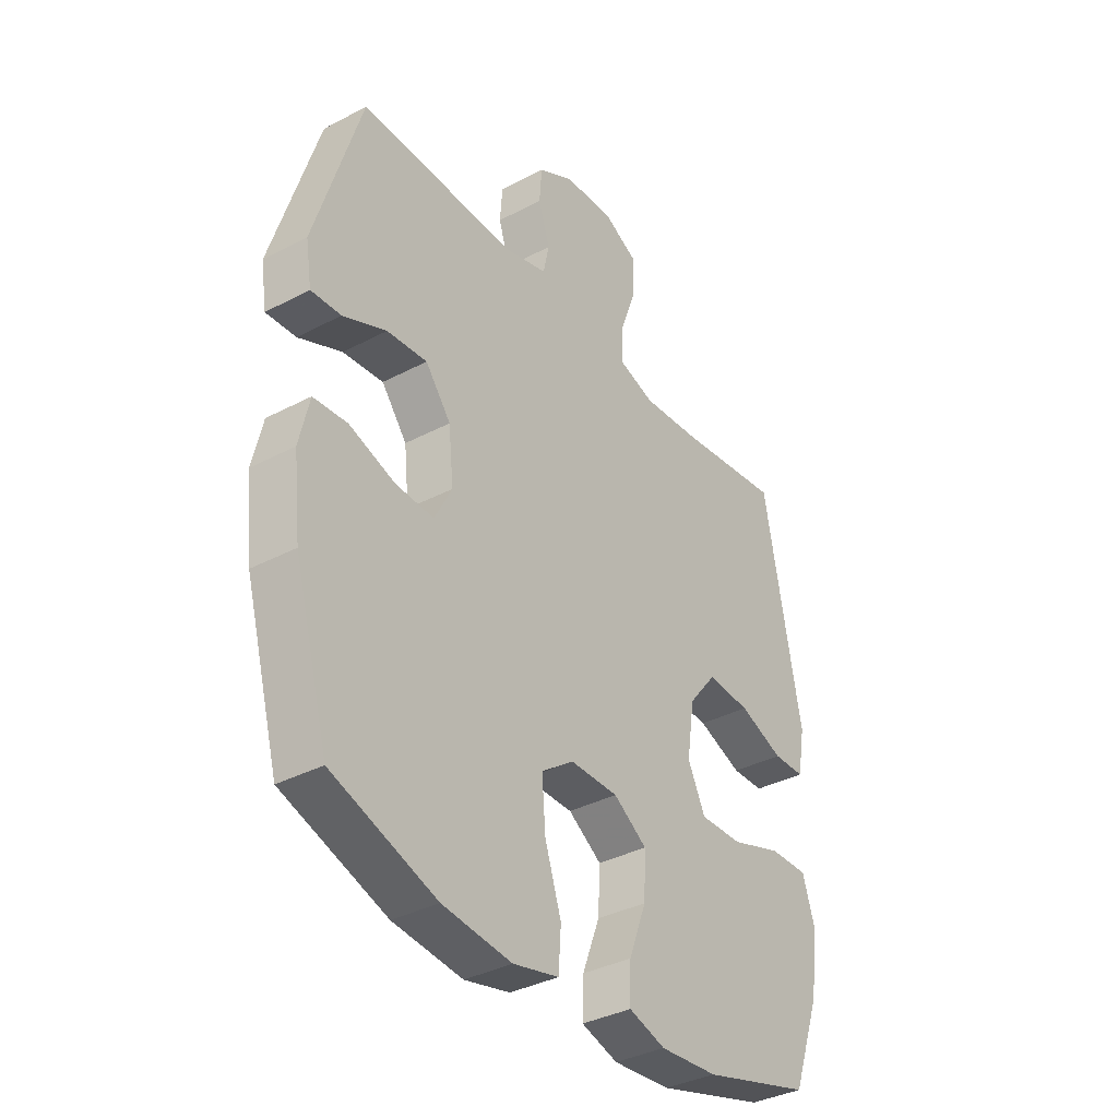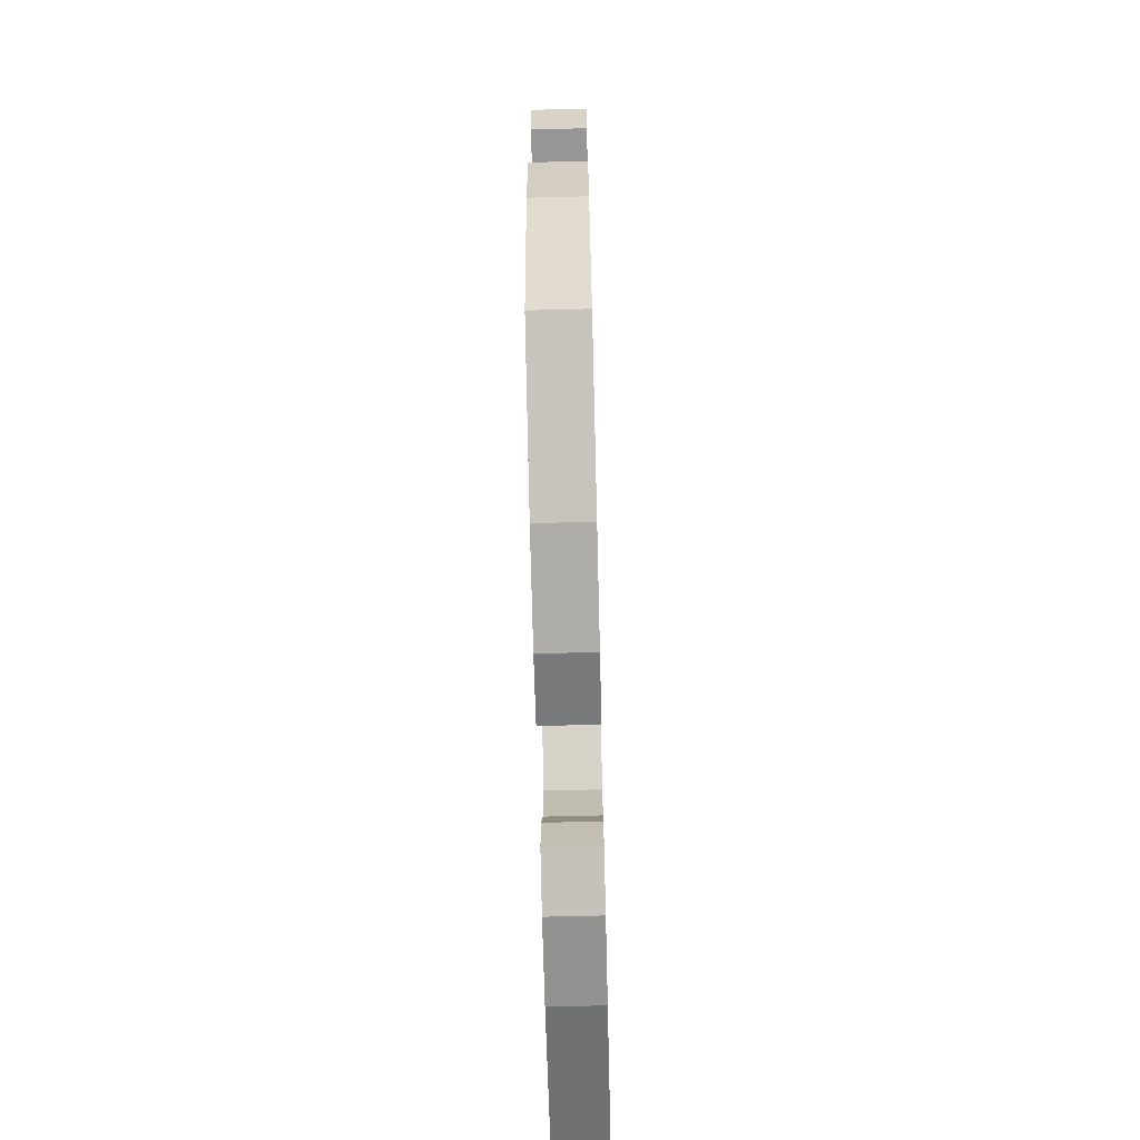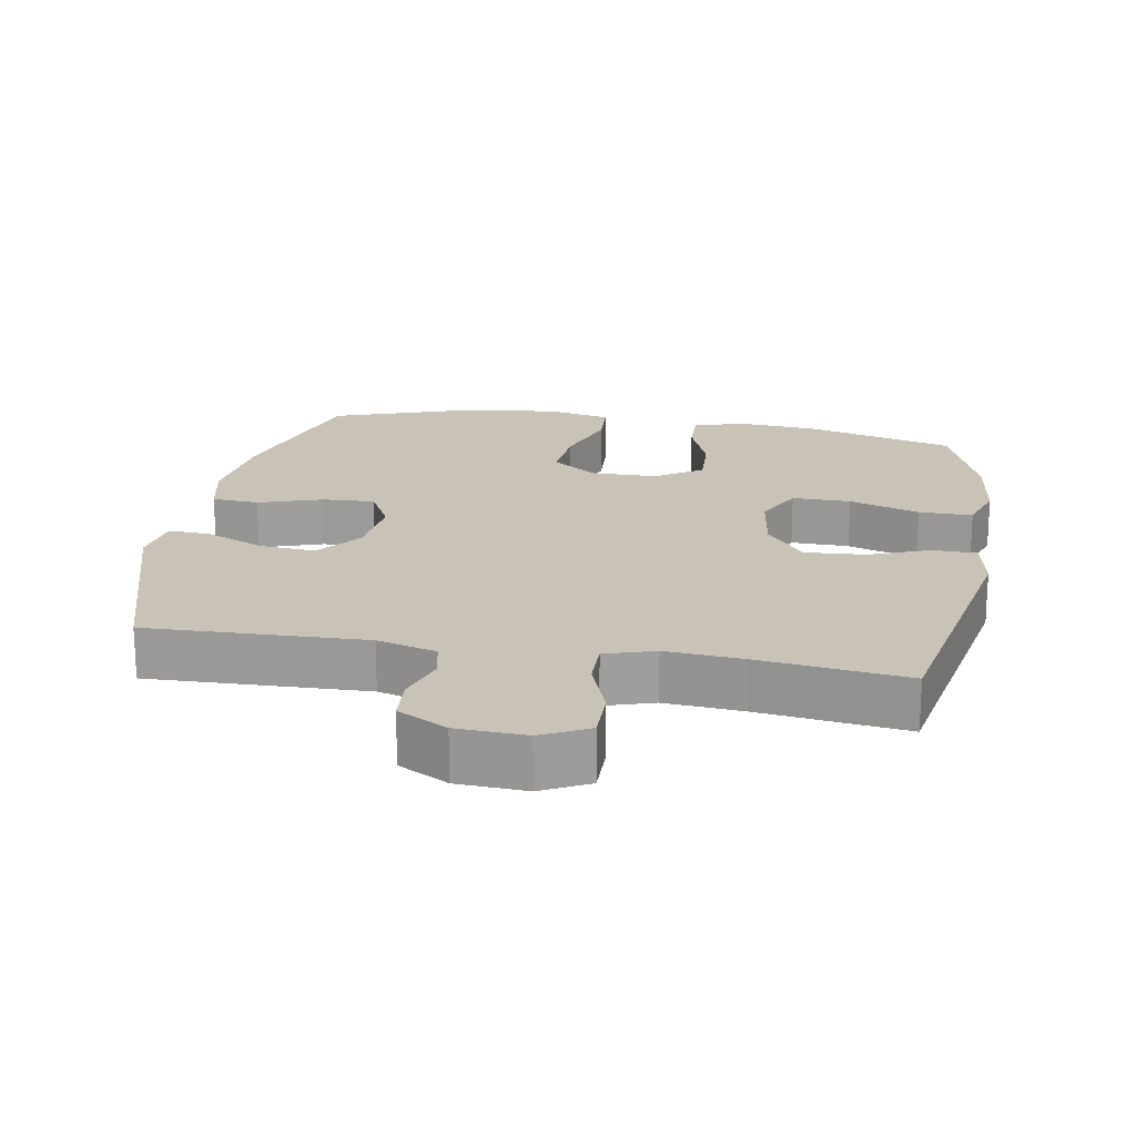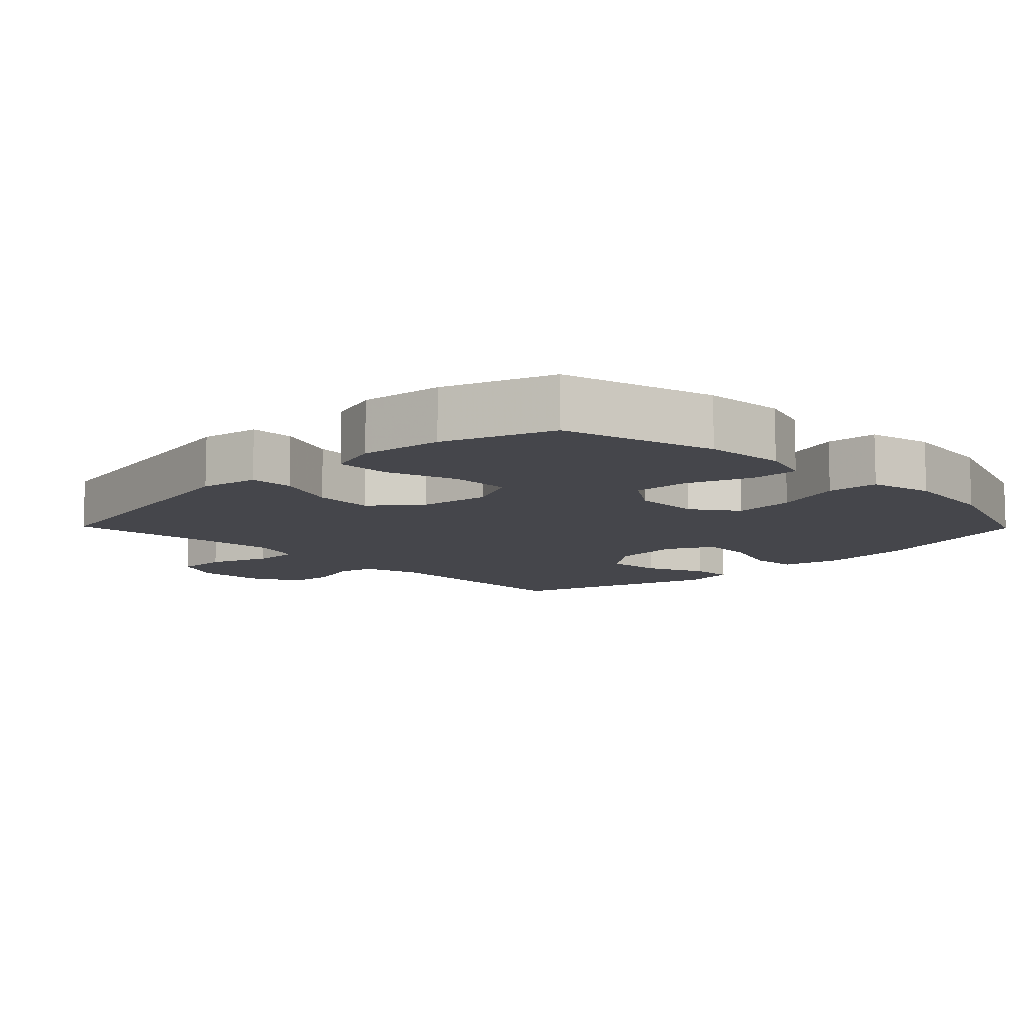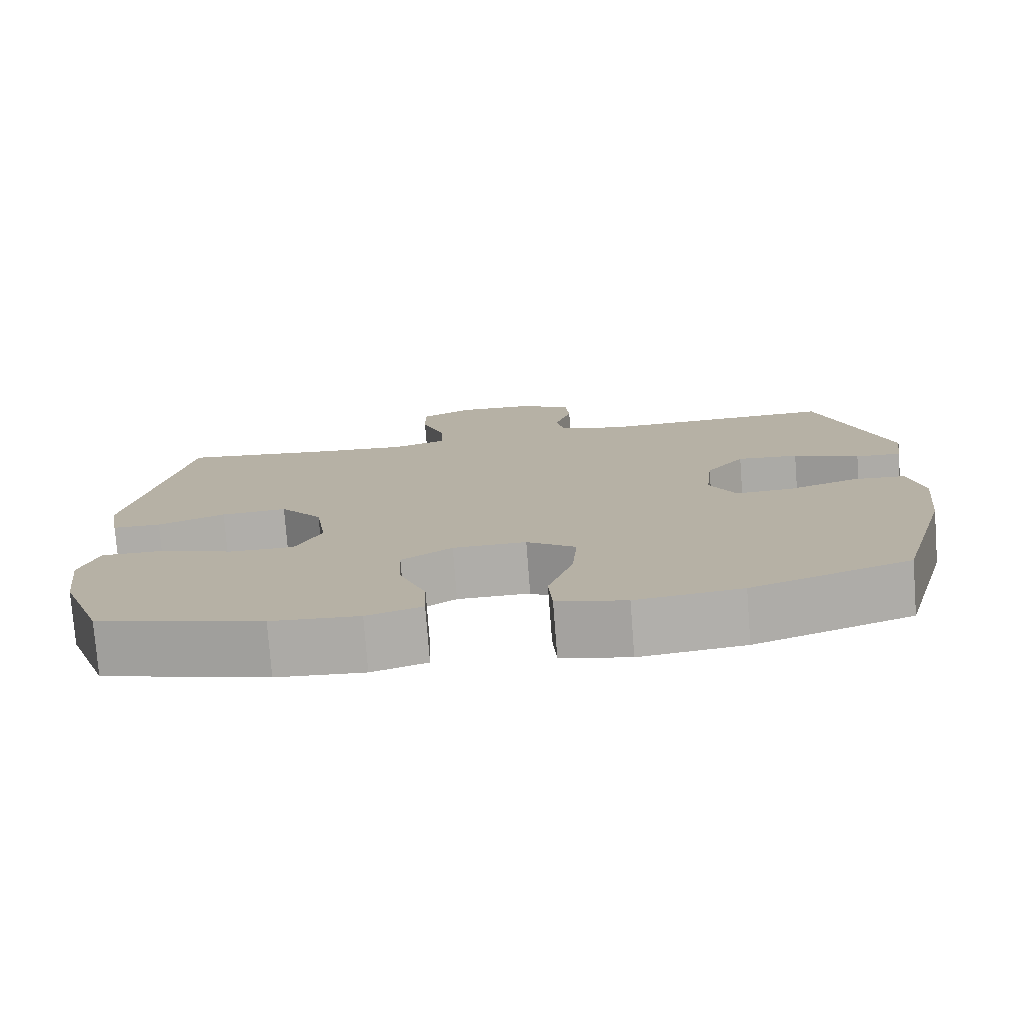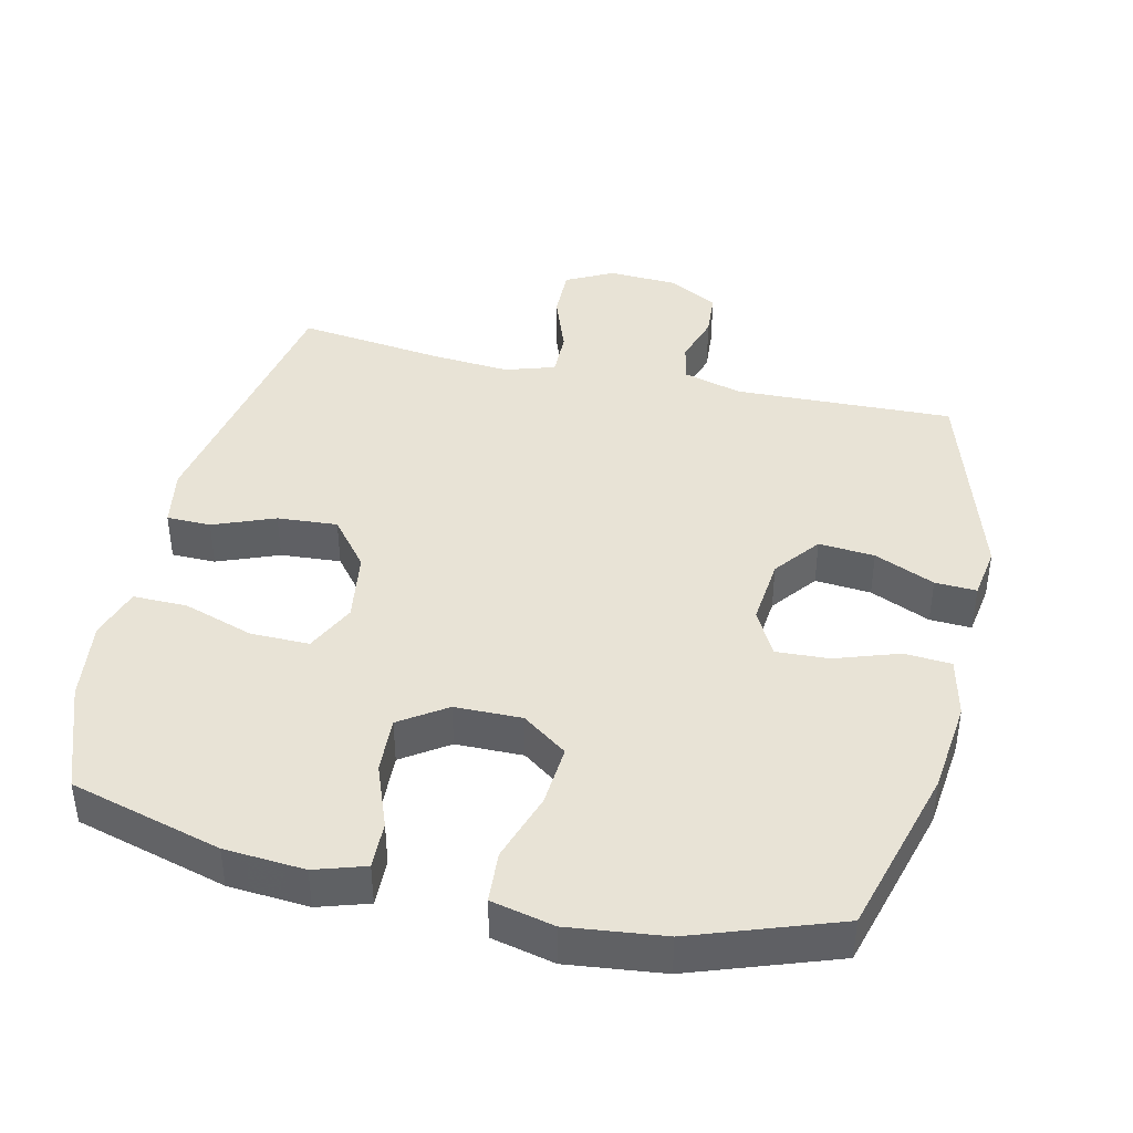
<metadata>
{"format":"obj","ext":"obj","renderer":"f3d","projection":"perspective","resolution":1024,"background":"white","views":[{"elev":-36.1,"azim":-55.3,"up":"+Z"},{"elev":-70.7,"azim":-88.6,"up":"+Z"},{"elev":19.5,"azim":10.0,"up":"+Y"},{"elev":-10.0,"azim":134.4,"up":"+Y"},{"elev":-77.2,"azim":-175.6,"up":"+Z"},{"elev":41.7,"azim":-167.1,"up":"+Y"}]}
</metadata>
<code>
v 0.5 0.07 0.5
v 0.574 0.07 0.103
v 0.559 0.07 0.018
v 0.495 0.07 0.017
v 0.406 0.07 0.052
v 0.319 0.07 0.058
v 0.263 0.07 -0.012
v 0.248 0.07 -0.114
v 0.283 0.07 -0.186
v 0.368 0.07 -0.185
v 0.47 0.07 -0.151
v 0.548 0.07 -0.15
v 0.572 0.07 -0.225
v 0.557 0.07 -0.343
v 0.5 0.07 -0.5
v 0.281 0.07 -0.561
v 0.165 0.07 -0.57
v 0.092 0.07 -0.547
v 0.094 0.07 -0.478
v 0.129 0.07 -0.386
v 0.133 0.07 -0.304
v 0.066 0.07 -0.259
v -0.031 0.07 -0.258
v -0.096 0.07 -0.305
v -0.089 0.07 -0.394
v -0.056 0.07 -0.494
v -0.061 0.07 -0.568
v -0.152 0.07 -0.589
v -0.291 0.07 -0.573
v -0.5 0.07 -0.5
v -0.569 0.07 -0.253
v -0.584 0.07 -0.119
v -0.564 0.07 -0.032
v -0.496 0.07 -0.027
v -0.404 0.07 -0.058
v -0.327 0.07 -0.062
v -0.292 0.07 0.005
v -0.302 0.07 0.103
v -0.353 0.07 0.169
v -0.434 0.07 0.162
v -0.521 0.07 0.124
v -0.581 0.07 0.121
v -0.593 0.07 0.197
v -0.5 0.07 0.5
v -0.184 0.07 0.49
v -0.098 0.07 0.514
v -0.086 0.07 0.57
v -0.109 0.07 0.642
v -0.104 0.07 0.708
v -0.032 0.07 0.747
v 0.068 0.07 0.752
v 0.136 0.07 0.717
v 0.135 0.07 0.642
v 0.103 0.07 0.554
v 0.102 0.07 0.487
v 0.174 0.07 0.464
v 0.287 0.07 0.473
v 0.5 0 0.5
v 0.574 0 0.103
v 0.559 0 0.018
v 0.495 0 0.017
v 0.406 0 0.052
v 0.319 0 0.058
v 0.263 0 -0.012
v 0.248 0 -0.114
v 0.283 0 -0.186
v 0.368 0 -0.185
v 0.47 0 -0.151
v 0.548 0 -0.15
v 0.572 0 -0.225
v 0.557 0 -0.343
v 0.5 0 -0.5
v 0.281 0 -0.561
v 0.165 0 -0.57
v 0.092 0 -0.547
v 0.094 0 -0.478
v 0.129 0 -0.386
v 0.133 0 -0.304
v 0.066 0 -0.259
v -0.031 0 -0.258
v -0.096 0 -0.305
v -0.089 0 -0.394
v -0.056 0 -0.494
v -0.061 0 -0.568
v -0.152 0 -0.589
v -0.291 0 -0.573
v -0.5 0 -0.5
v -0.569 0 -0.253
v -0.584 0 -0.119
v -0.564 0 -0.032
v -0.496 0 -0.027
v -0.404 0 -0.058
v -0.327 0 -0.062
v -0.292 0 0.005
v -0.302 0 0.103
v -0.353 0 0.169
v -0.434 0 0.162
v -0.521 0 0.124
v -0.581 0 0.121
v -0.593 0 0.197
v -0.5 0 0.5
v -0.184 0 0.49
v -0.098 0 0.514
v -0.086 0 0.57
v -0.109 0 0.642
v -0.104 0 0.708
v -0.032 0 0.747
v 0.068 0 0.752
v 0.136 0 0.717
v 0.135 0 0.642
v 0.103 0 0.554
v 0.102 0 0.487
v 0.174 0 0.464
v 0.287 0 0.473
f 51 52 53 54
f 51 54 55
f 50 51 55
f 47 48 49 50
f 46 47 50 55
f 45 46 55 56
f 43 44 45 56
f 40 41 42 43
f 39 40 43 56
f 32 33 34 35
f 32 35 36
f 31 32 36
f 30 31 36
f 29 30 36 37
f 25 26 27 28
f 24 25 28 29
f 17 18 19 20
f 17 20 21
f 16 17 21
f 15 16 21
f 14 15 21 22
f 10 11 12 13
f 9 10 13 14
f 2 3 4 5
f 57 1 2 5
f 57 5 6
f 38 39 56 57
f 37 38 57 6
f 24 29 37
f 23 24 37 6
f 9 14 22
f 8 9 22 23
f 7 8 23
f 6 7 23
f 111 110 109 108
f 112 111 108
f 112 108 107
f 107 106 105 104
f 112 107 104 103
f 113 112 103 102
f 113 102 101 100
f 100 99 98 97
f 113 100 97 96
f 92 91 90 89
f 93 92 89
f 93 89 88
f 93 88 87
f 94 93 87 86
f 85 84 83 82
f 86 85 82 81
f 77 76 75 74
f 78 77 74
f 78 74 73
f 78 73 72
f 79 78 72 71
f 70 69 68 67
f 71 70 67 66
f 62 61 60 59
f 62 59 58 114
f 63 62 114
f 114 113 96 95
f 63 114 95 94
f 94 86 81
f 63 94 81 80
f 79 71 66
f 80 79 66 65
f 80 65 64
f 80 64 63
f 1 58 59 2
f 2 59 60 3
f 3 60 61 4
f 4 61 62 5
f 5 62 63 6
f 6 63 64 7
f 7 64 65 8
f 8 65 66 9
f 9 66 67 10
f 10 67 68 11
f 11 68 69 12
f 12 69 70 13
f 13 70 71 14
f 14 71 72 15
f 15 72 73 16
f 16 73 74 17
f 17 74 75 18
f 18 75 76 19
f 19 76 77 20
f 20 77 78 21
f 21 78 79 22
f 22 79 80 23
f 23 80 81 24
f 24 81 82 25
f 25 82 83 26
f 26 83 84 27
f 27 84 85 28
f 28 85 86 29
f 29 86 87 30
f 30 87 88 31
f 31 88 89 32
f 32 89 90 33
f 33 90 91 34
f 34 91 92 35
f 35 92 93 36
f 36 93 94 37
f 37 94 95 38
f 38 95 96 39
f 39 96 97 40
f 40 97 98 41
f 41 98 99 42
f 42 99 100 43
f 43 100 101 44
f 44 101 102 45
f 45 102 103 46
f 46 103 104 47
f 47 104 105 48
f 48 105 106 49
f 49 106 107 50
f 50 107 108 51
f 51 108 109 52
f 52 109 110 53
f 53 110 111 54
f 54 111 112 55
f 55 112 113 56
f 56 113 114 57
f 57 114 58 1

</code>
